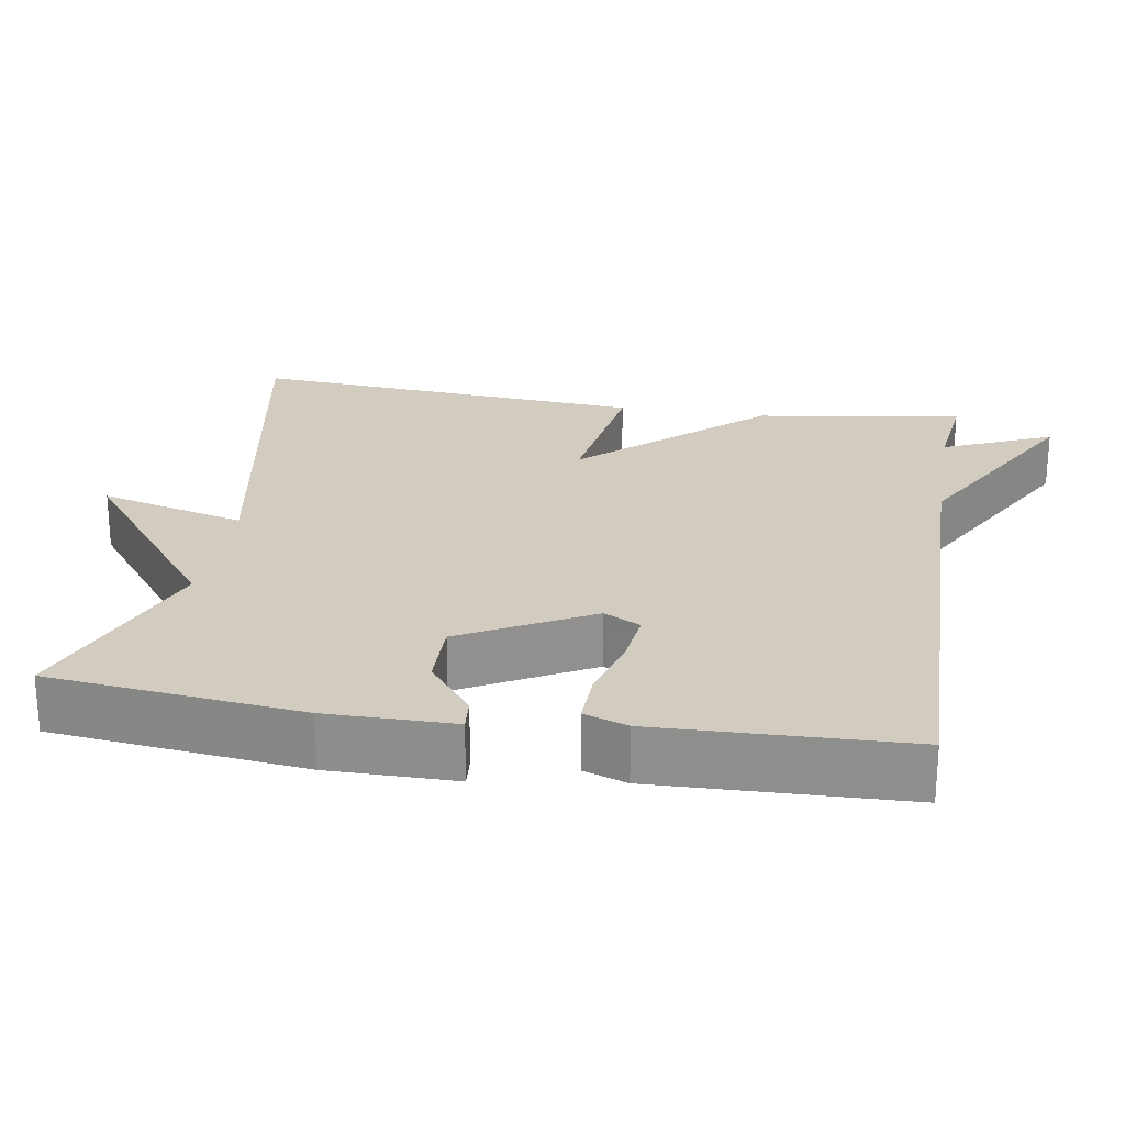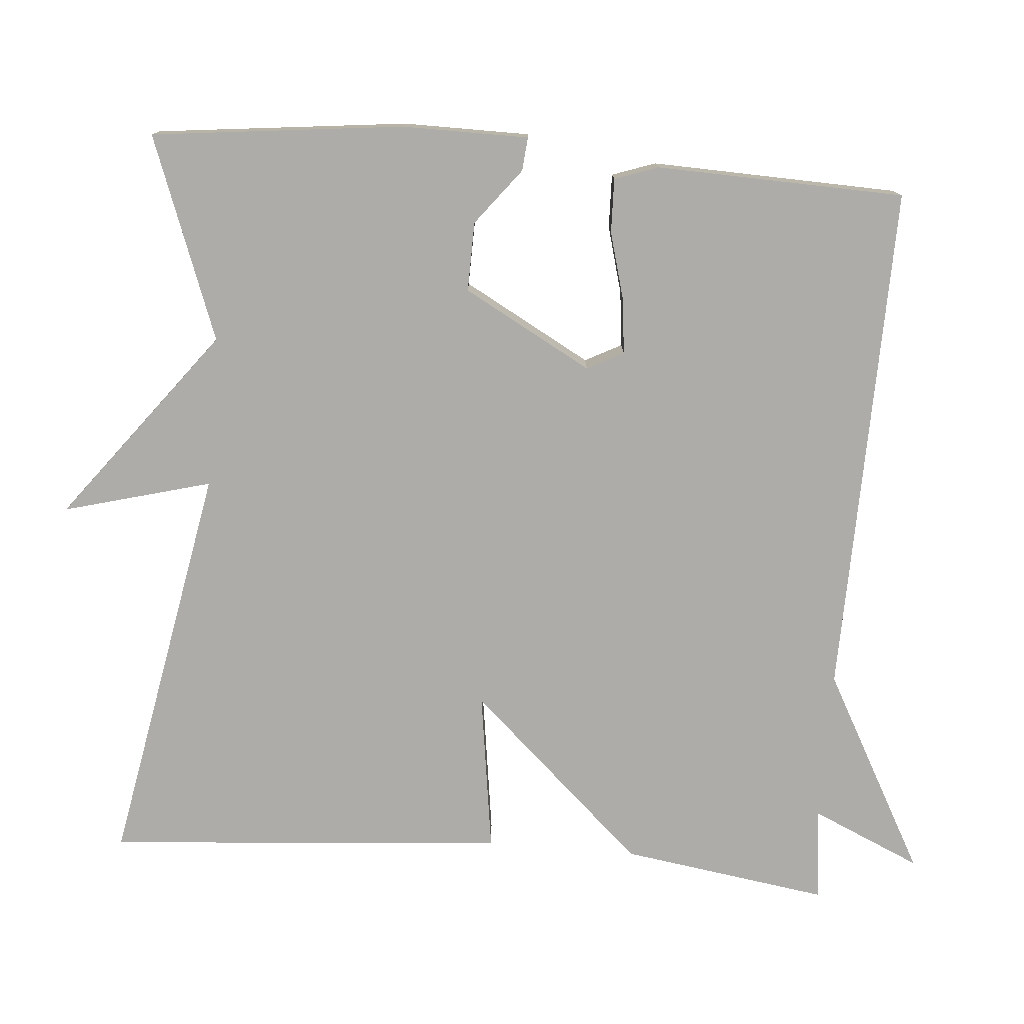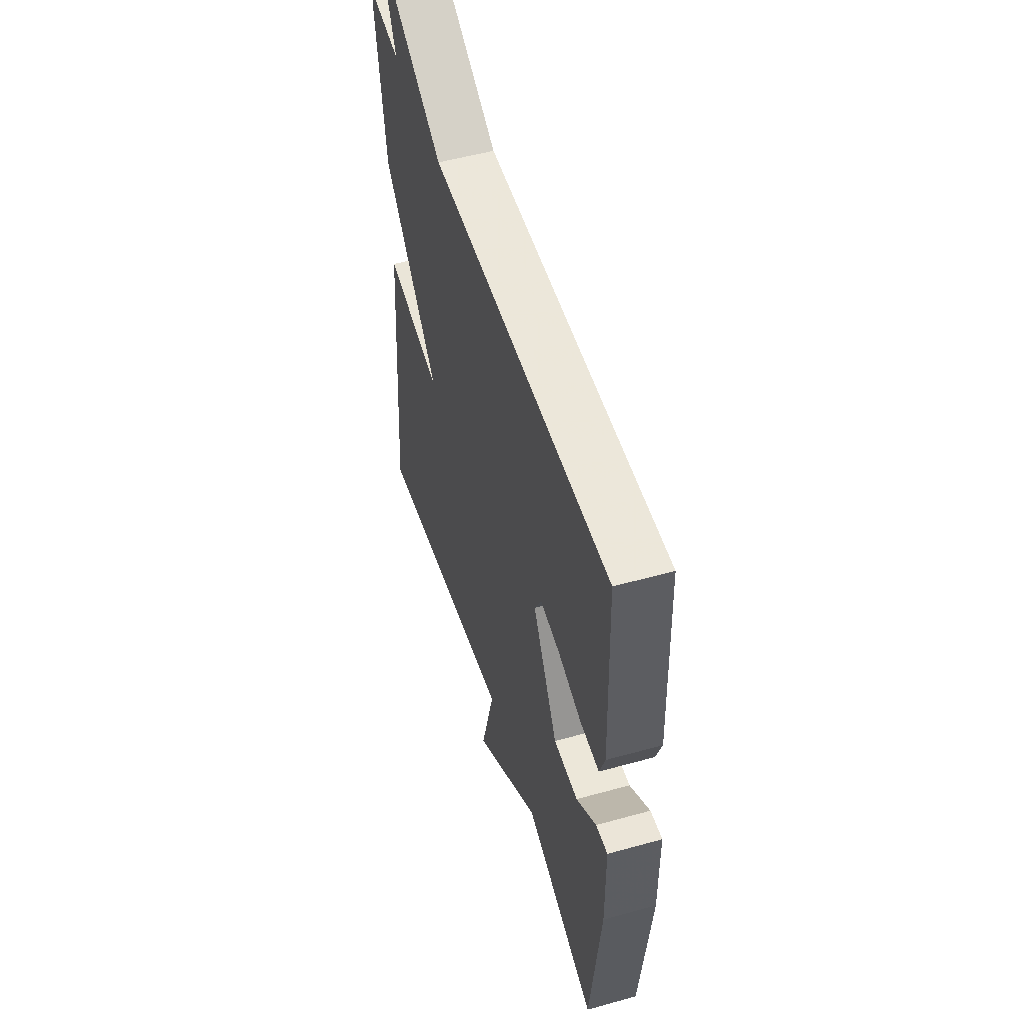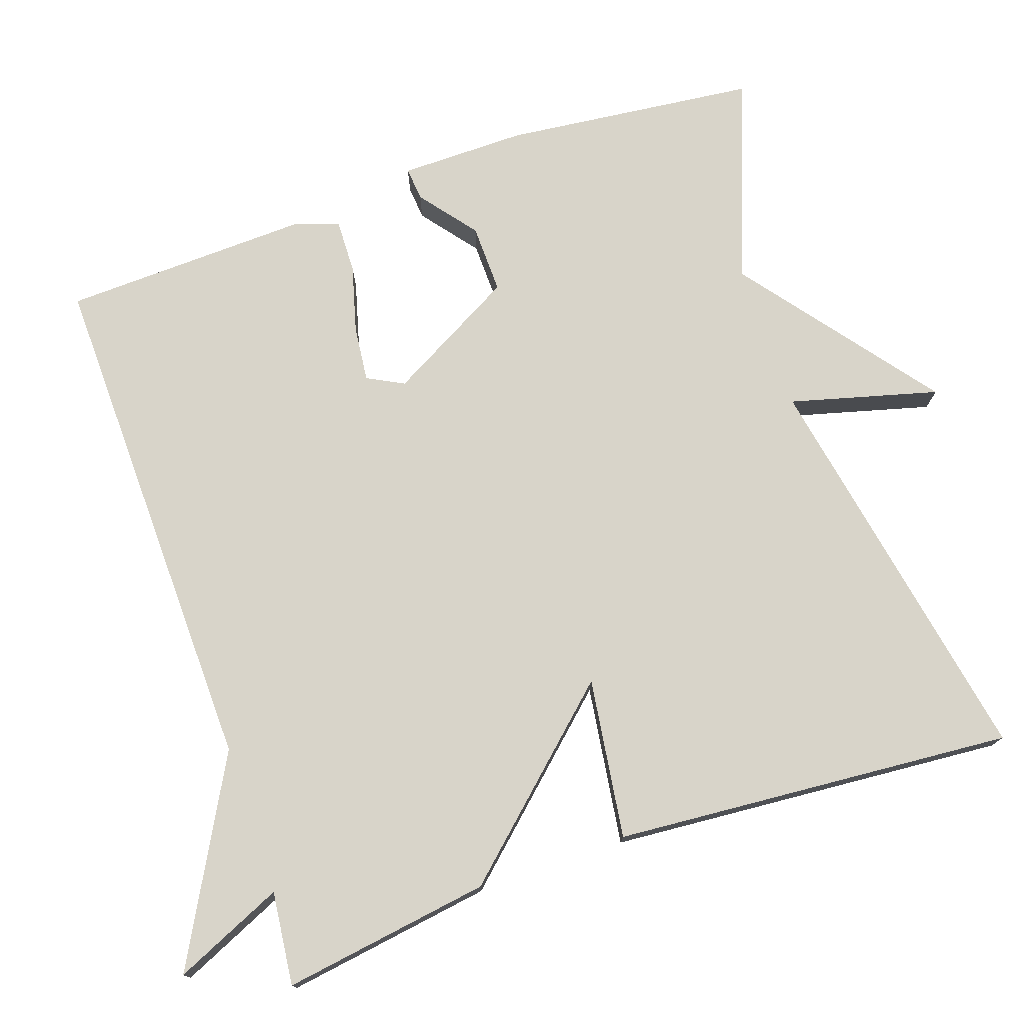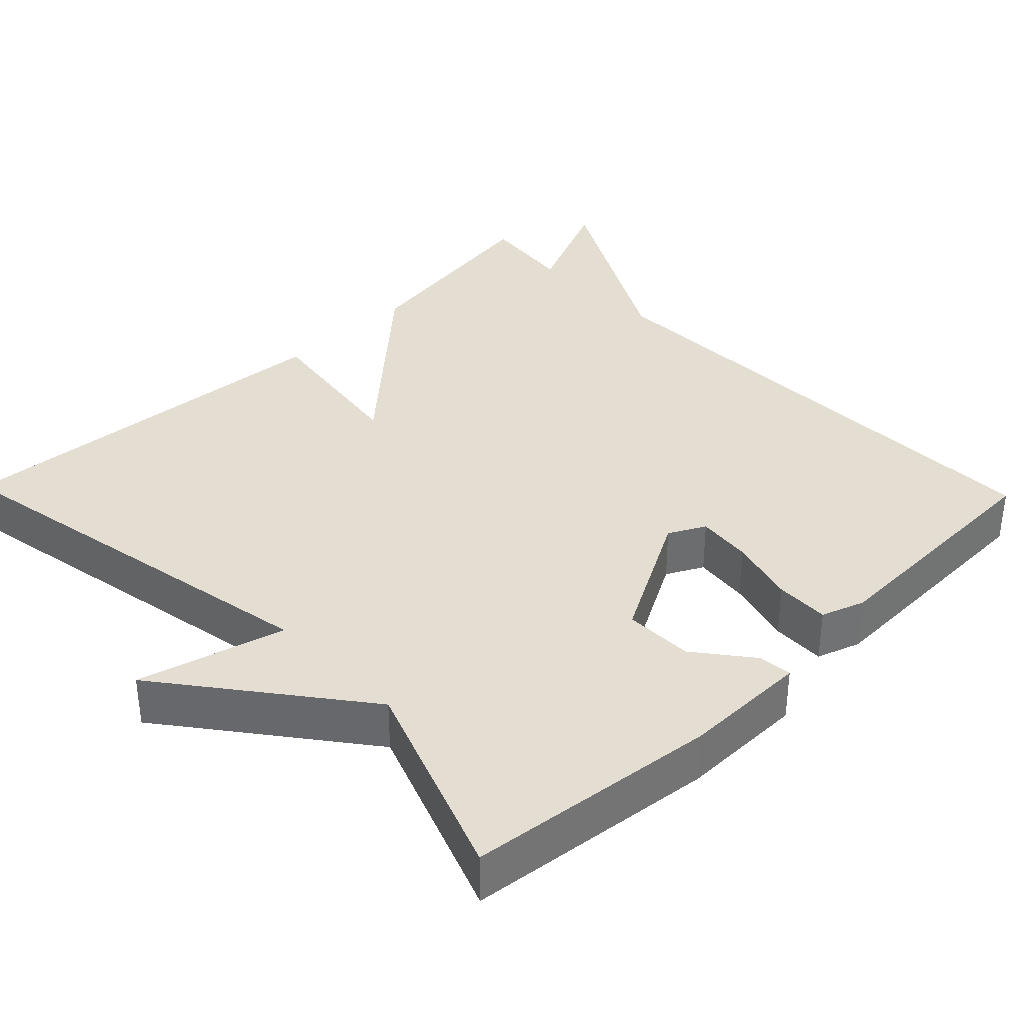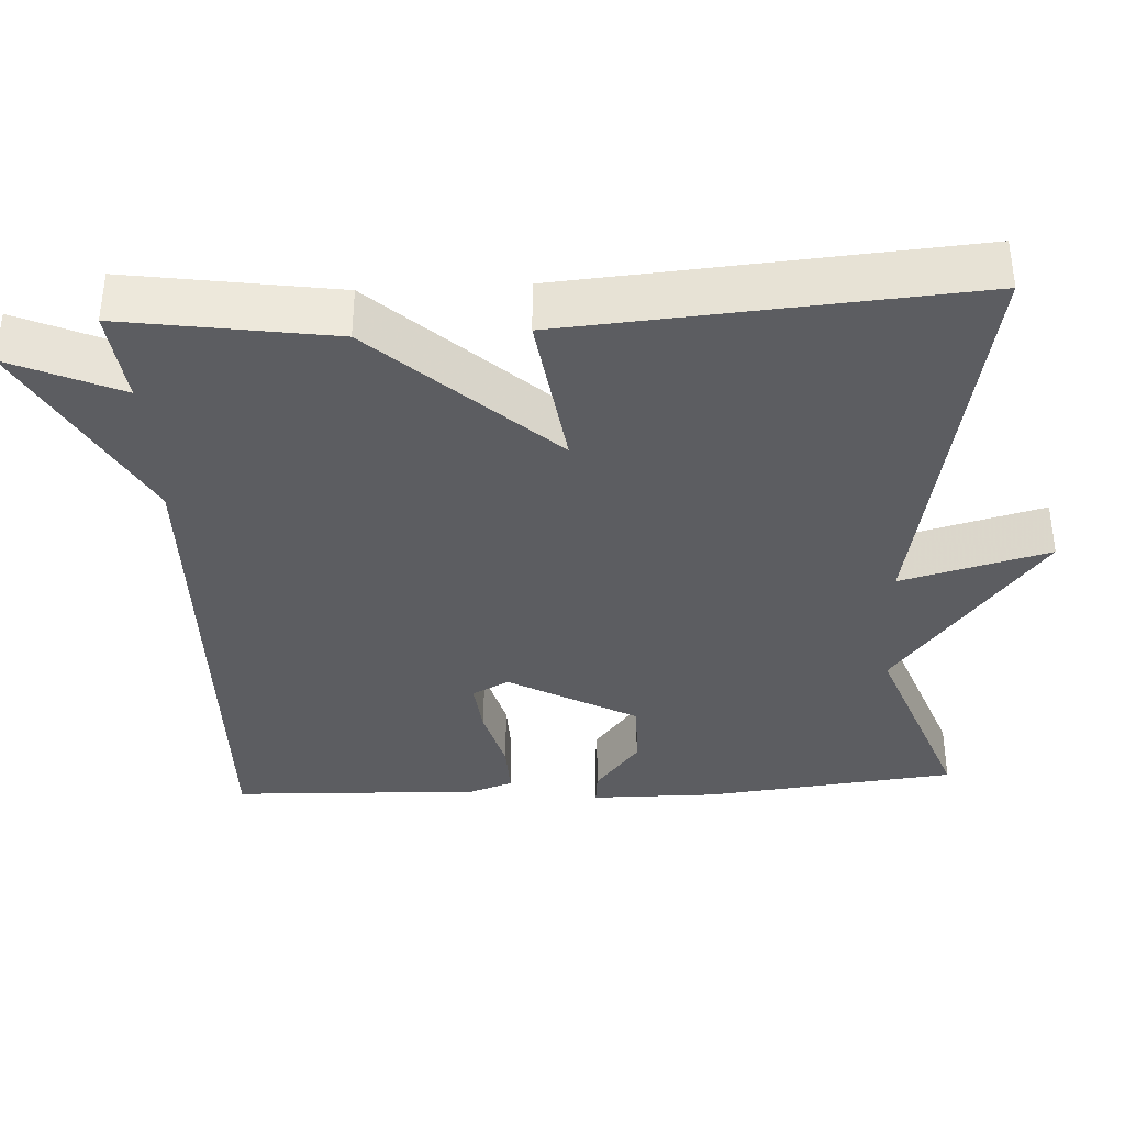
<metadata>
{"format":"obj","ext":"obj","renderer":"f3d","projection":"perspective","resolution":1024,"background":"white","views":[{"elev":23.9,"azim":-80.6,"up":"+Y"},{"elev":-76.9,"azim":-94.6,"up":"+Y"},{"elev":52.3,"azim":-106.7,"up":"+Z"},{"elev":75.5,"azim":71.0,"up":"+Y"},{"elev":36.3,"azim":-134.1,"up":"+Y"},{"elev":-36.6,"azim":93.0,"up":"+Y"}]}
</metadata>
<code>
v -0.5 0.07 0.5
v 0.177 0.07 0.486
v 0.441 0.07 0.63
v 0.377 0.07 0.486
v 0.5 0.07 0.5
v 0.459 0.07 0.226
v 0.248 0.07 -0.004
v 0.459 0.07 0.026
v 0.5 0.07 -0.5
v -0.033 0.07 -0.401
v 0.019 0.07 -0.595
v -0.233 0.07 -0.401
v -0.5 0.07 -0.5
v -0.537 0.07 -0.169
v -0.536 0.07 -0.003
v -0.492 0.07 -0.007
v -0.418 0.07 -0.065
v -0.327 0.07 -0.067
v -0.234 0.07 0.102
v -0.259 0.07 0.15
v -0.332 0.07 0.142
v -0.42 0.07 0.118
v -0.491 0.07 0.116
v -0.511 0.07 0.173
v -0.5 0 0.5
v 0.177 0 0.486
v 0.441 0 0.63
v 0.377 0 0.486
v 0.5 0 0.5
v 0.459 0 0.226
v 0.248 0 -0.004
v 0.459 0 0.026
v 0.5 0 -0.5
v -0.033 0 -0.401
v 0.019 0 -0.595
v -0.233 0 -0.401
v -0.5 0 -0.5
v -0.537 0 -0.169
v -0.536 0 -0.003
v -0.492 0 -0.007
v -0.418 0 -0.065
v -0.327 0 -0.067
v -0.234 0 0.102
v -0.259 0 0.15
v -0.332 0 0.142
v -0.42 0 0.118
v -0.491 0 0.116
v -0.511 0 0.173
f 24 1 2
f 23 24 2
f 22 23 2
f 21 22 2
f 2 3 4
f 21 2 4
f 20 21 4
f 5 6 7
f 4 5 7
f 20 4 7
f 19 20 7
f 18 19 7
f 15 16 17
f 14 15 17
f 13 14 17
f 12 13 17
f 12 17 18
f 11 12 18
f 10 11 18
f 7 8 9 10
f 7 10 18
f 26 25 48
f 26 48 47
f 26 47 46
f 26 46 45
f 28 27 26
f 28 26 45
f 28 45 44
f 31 30 29
f 31 29 28
f 31 28 44
f 31 44 43
f 31 43 42
f 41 40 39
f 41 39 38
f 41 38 37
f 41 37 36
f 42 41 36
f 42 36 35
f 42 35 34
f 34 33 32 31
f 42 34 31
f 1 25 26 2
f 2 26 27 3
f 3 27 28 4
f 4 28 29 5
f 5 29 30 6
f 6 30 31 7
f 7 31 32 8
f 8 32 33 9
f 9 33 34 10
f 10 34 35 11
f 11 35 36 12
f 12 36 37 13
f 13 37 38 14
f 14 38 39 15
f 15 39 40 16
f 16 40 41 17
f 17 41 42 18
f 18 42 43 19
f 19 43 44 20
f 20 44 45 21
f 21 45 46 22
f 22 46 47 23
f 23 47 48 24
f 24 48 25 1

</code>
